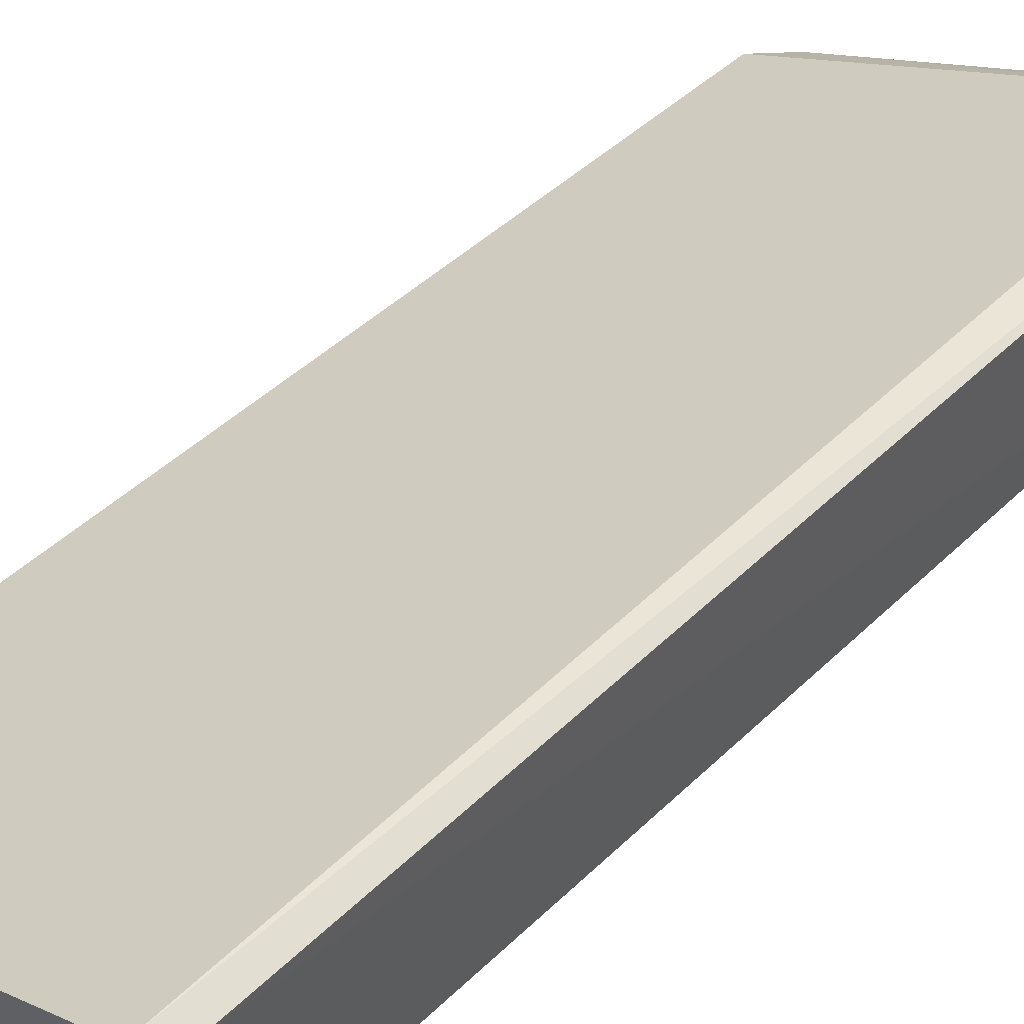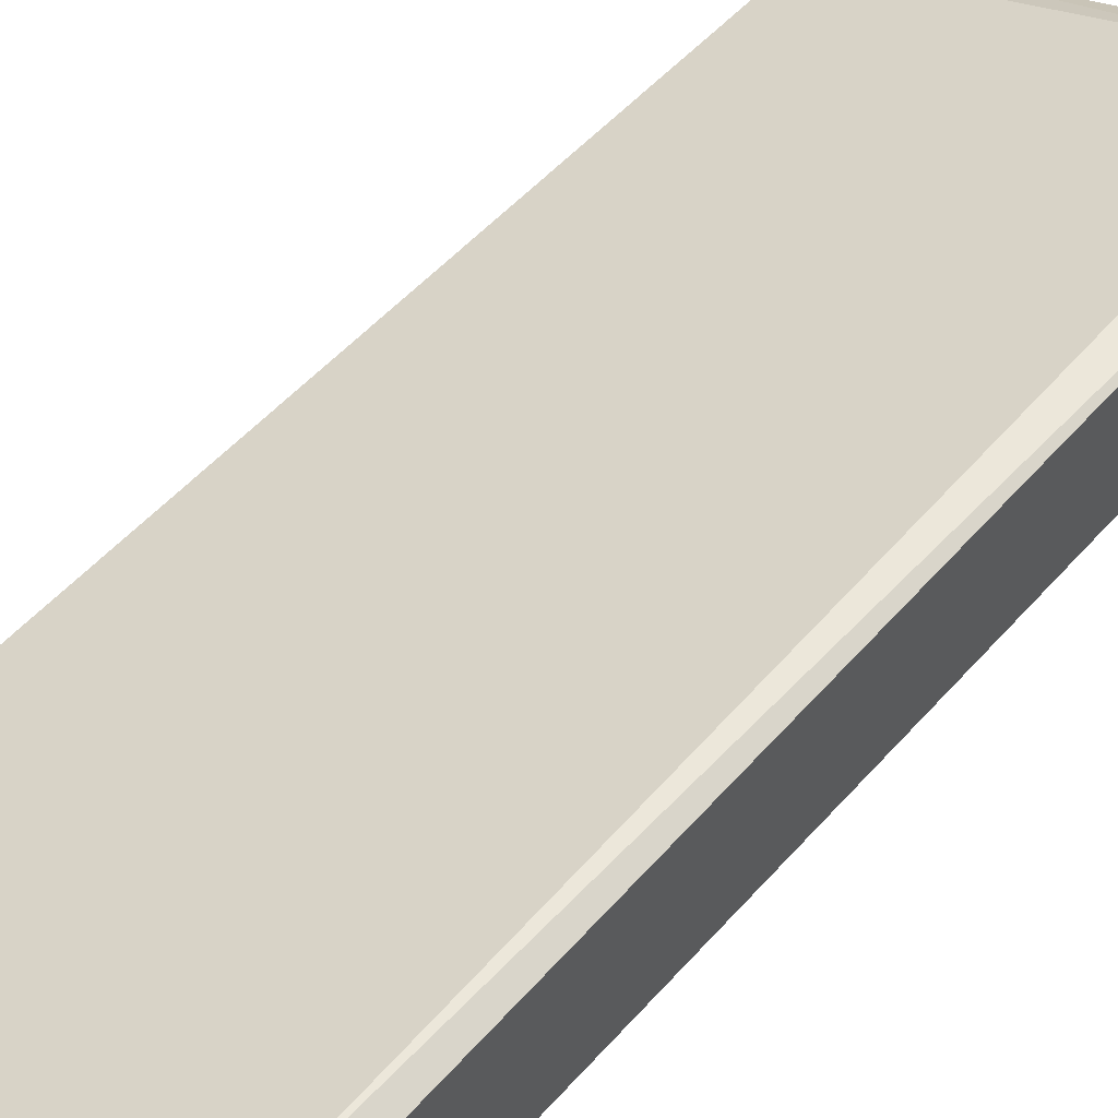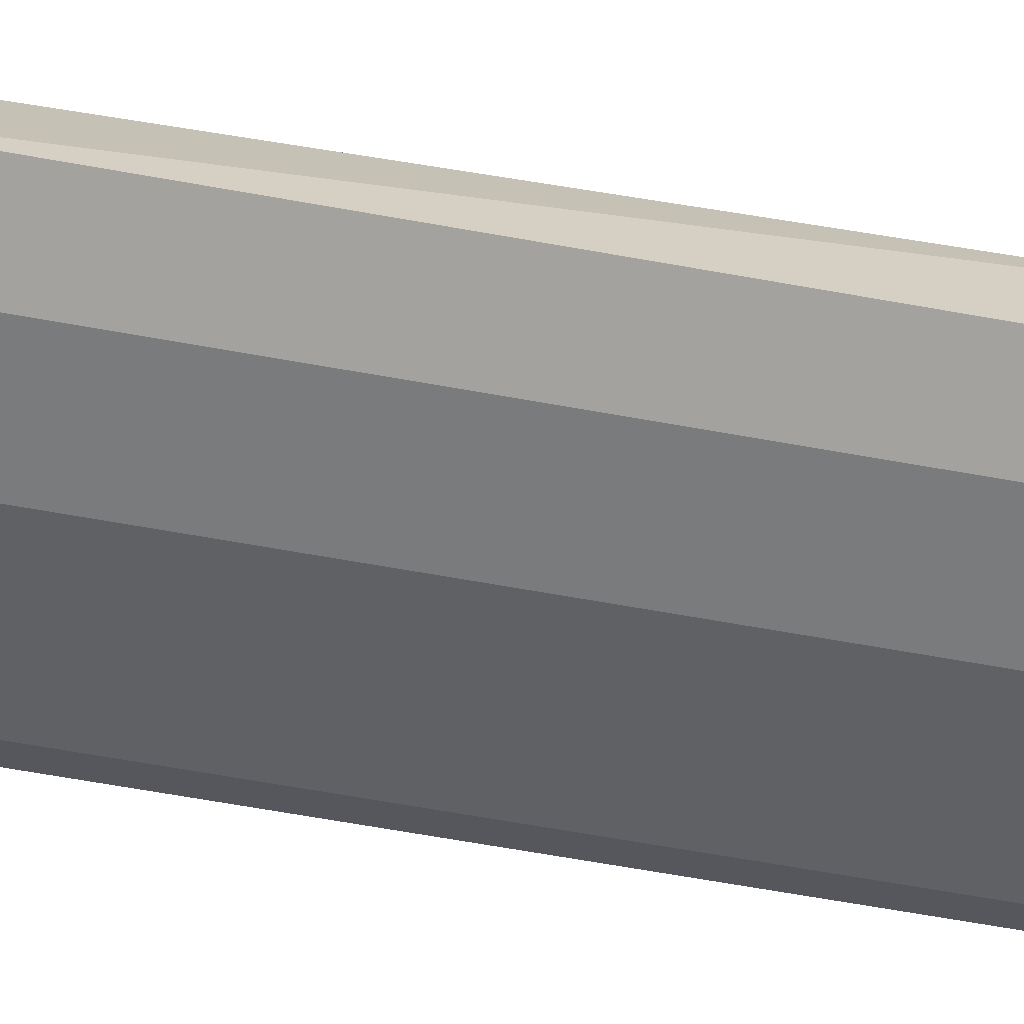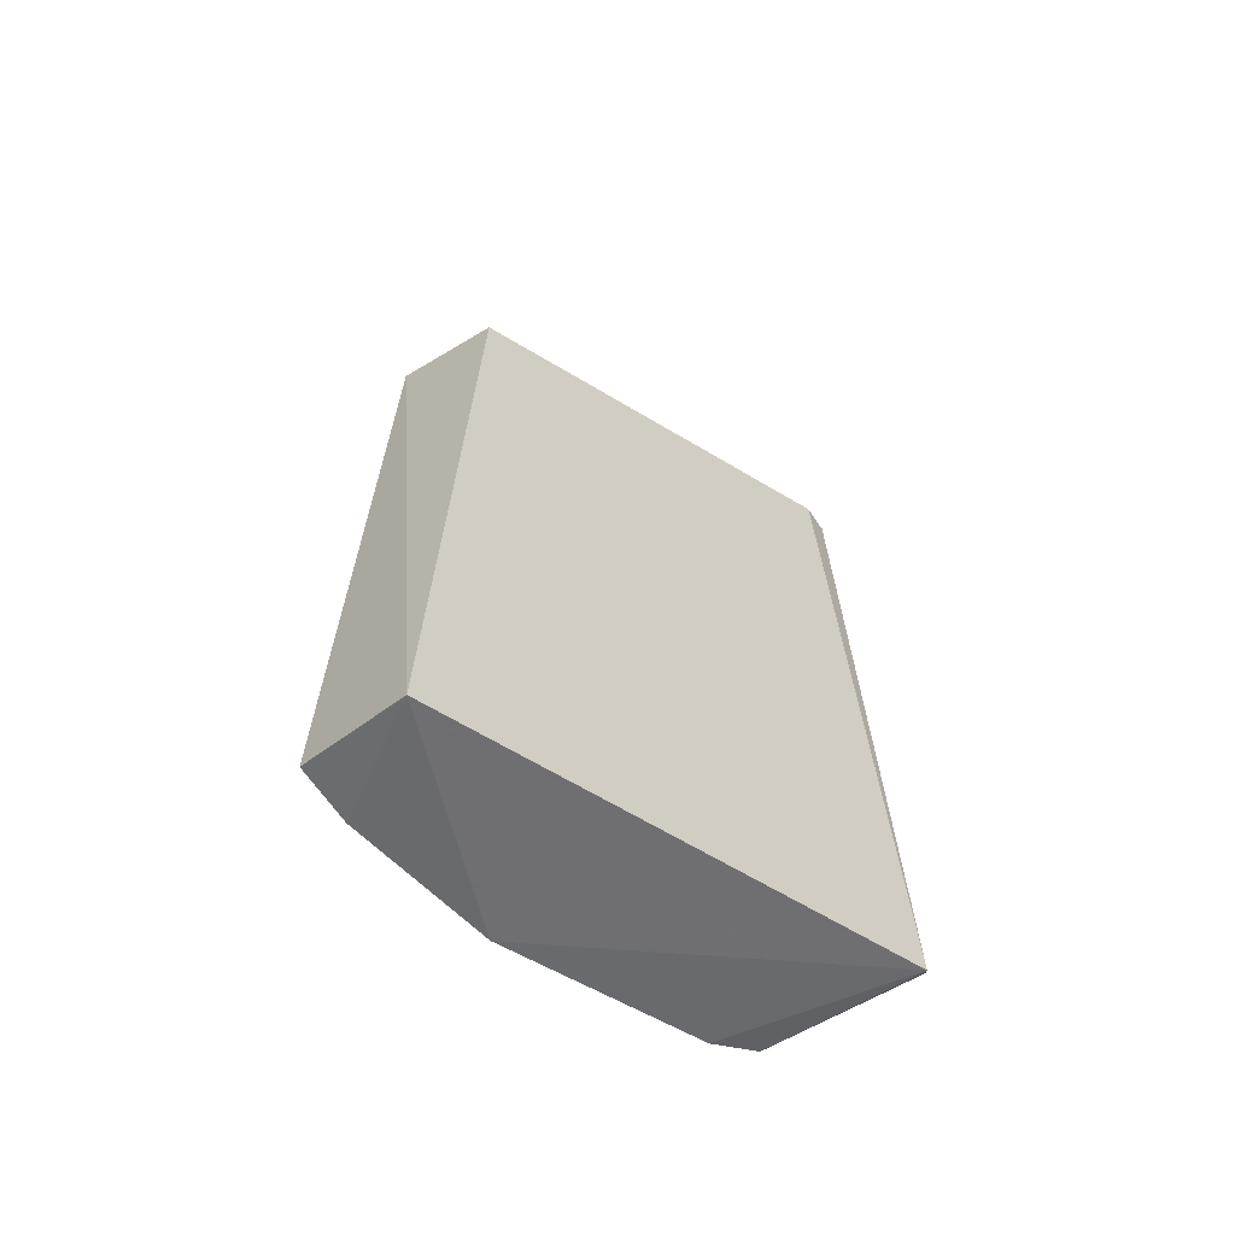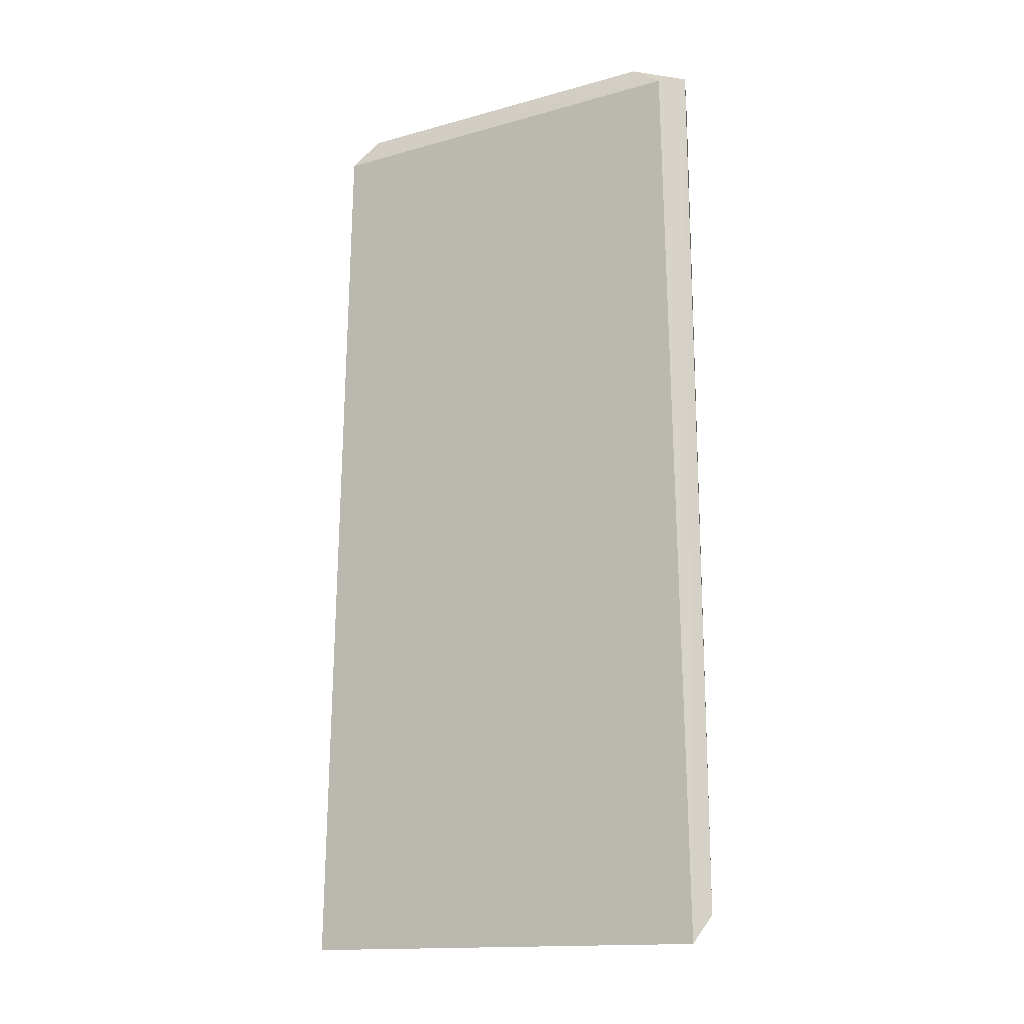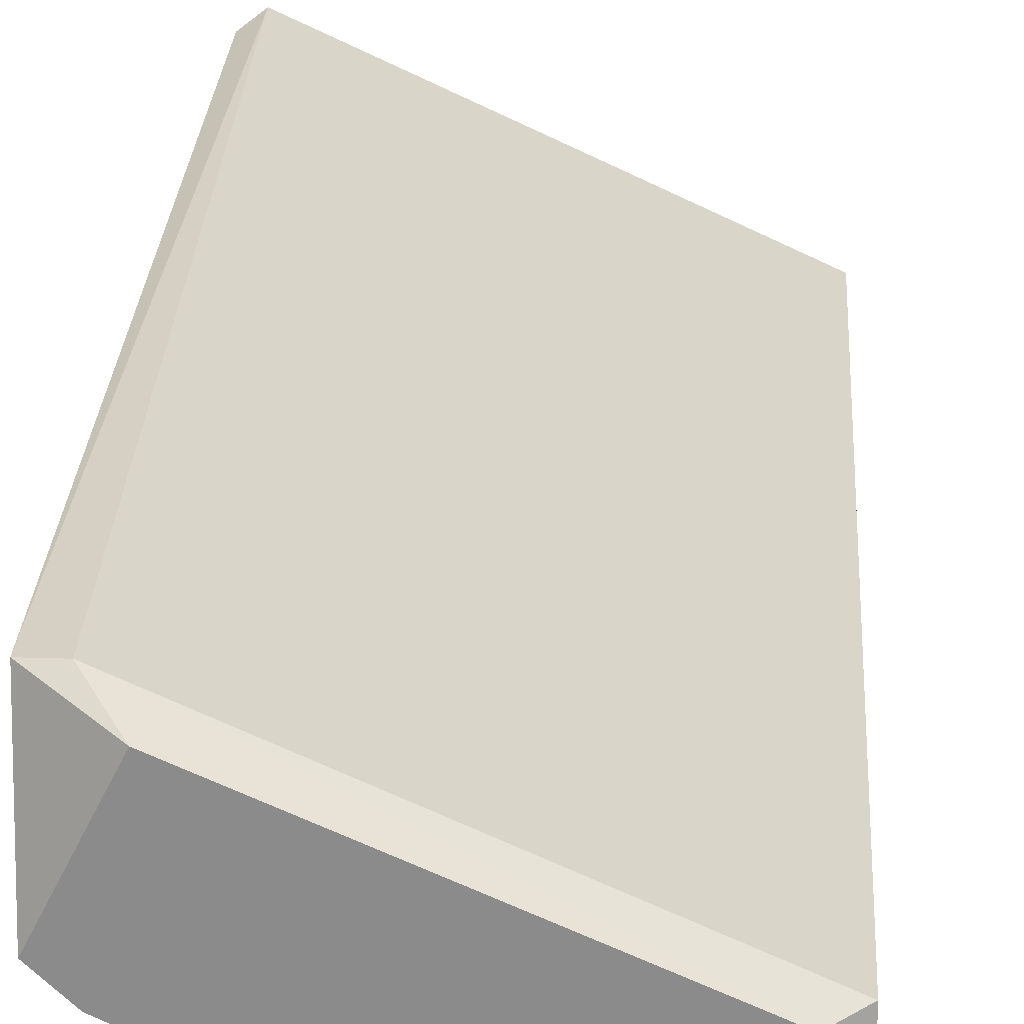
<metadata>
{"format":"obj","ext":"obj","renderer":"f3d","projection":"perspective","resolution":1024,"background":"white","views":[{"elev":46.1,"azim":42.2,"up":"+Z"},{"elev":55.2,"azim":40.8,"up":"+Z"},{"elev":-72.5,"azim":-99.8,"up":"+Z"},{"elev":-65.8,"azim":-55.7,"up":"+Y"},{"elev":-15.5,"azim":6.2,"up":"+Y"},{"elev":25.7,"azim":-177.1,"up":"+Z"}]}
</metadata>
<code>
v -0.06887 -0.1557 -0.2819
v -0.04591 -0.1557 -0.2819
v 0.08603 -0.1709 -0.1624
v -0.06887 0.2001 -0.236
v 0.08033 0.2116 -0.236
v 0.09183 -0.1557 -0.2245
v -0.06887 0.2116 -0.2819
v -0.07489 -0.1694 -0.2368
v 0.09183 0.2001 -0.1671
v 0.01148 -0.1557 -0.2704
v 0.01148 0.2116 -0.2704
v 0.08033 0.2001 -0.1671
v 0.09183 0.2116 -0.2245
v 0.09361 -0.1597 -0.1659
v -0.03442 0.2001 -0.2819
v 0.06886 0.2116 -0.1786
v 0.08033 -0.1557 -0.236
v -0.05739 0.2116 -0.236
v -0.03442 -0.1442 -0.2819
f 15 10 19
f 2 1 7
f 1 2 8
f 3 4 8
f 7 1 8
f 4 7 8
f 8 2 10
f 3 8 10
f 7 5 11
f 5 10 11
f 4 3 12
f 3 9 12
f 6 5 13
f 5 7 13
f 3 6 14
f 9 3 14
f 13 9 14
f 6 13 14
f 2 7 15
f 7 11 15
f 11 10 15
f 12 9 16
f 9 13 16
f 13 7 16
f 5 6 17
f 6 3 17
f 10 5 17
f 3 10 17
f 7 4 18
f 4 12 18
f 16 7 18
f 12 16 18
f 10 2 19
f 2 15 19

</code>
